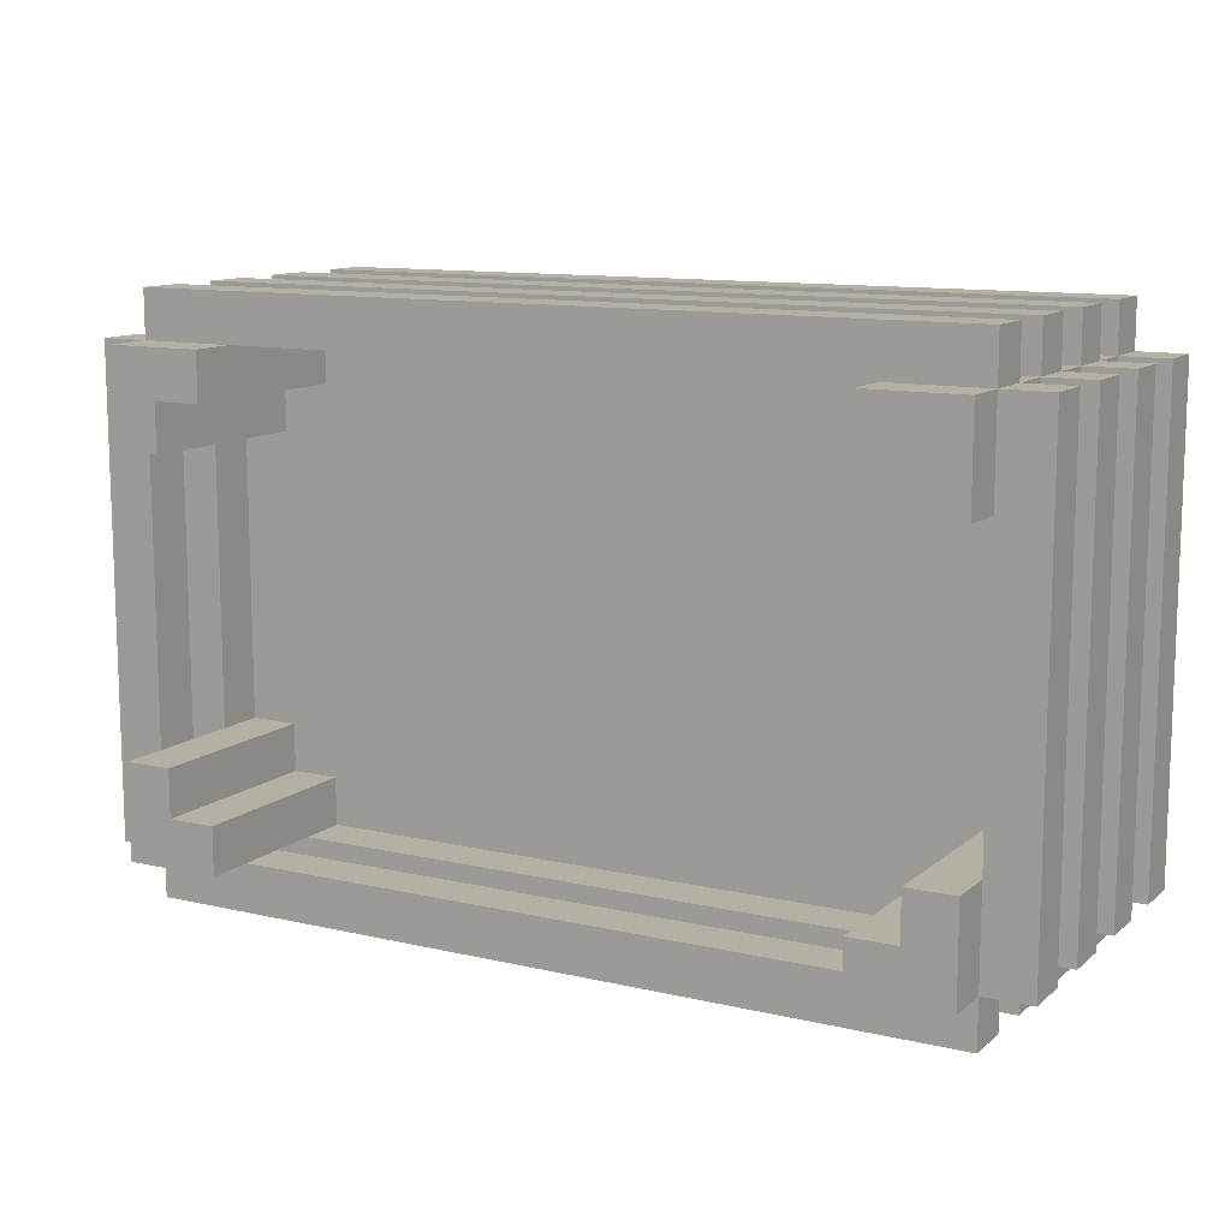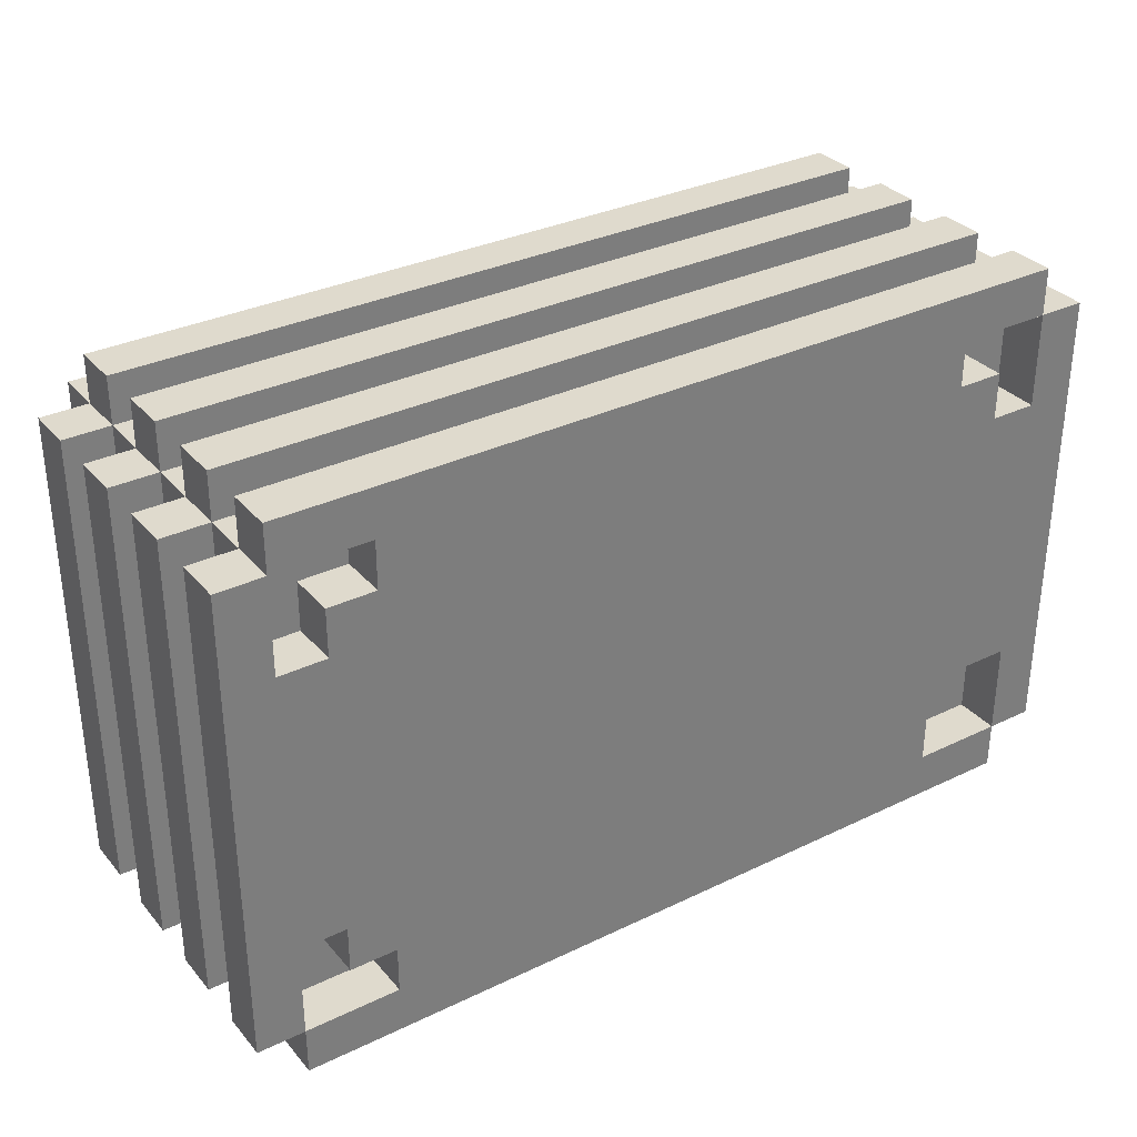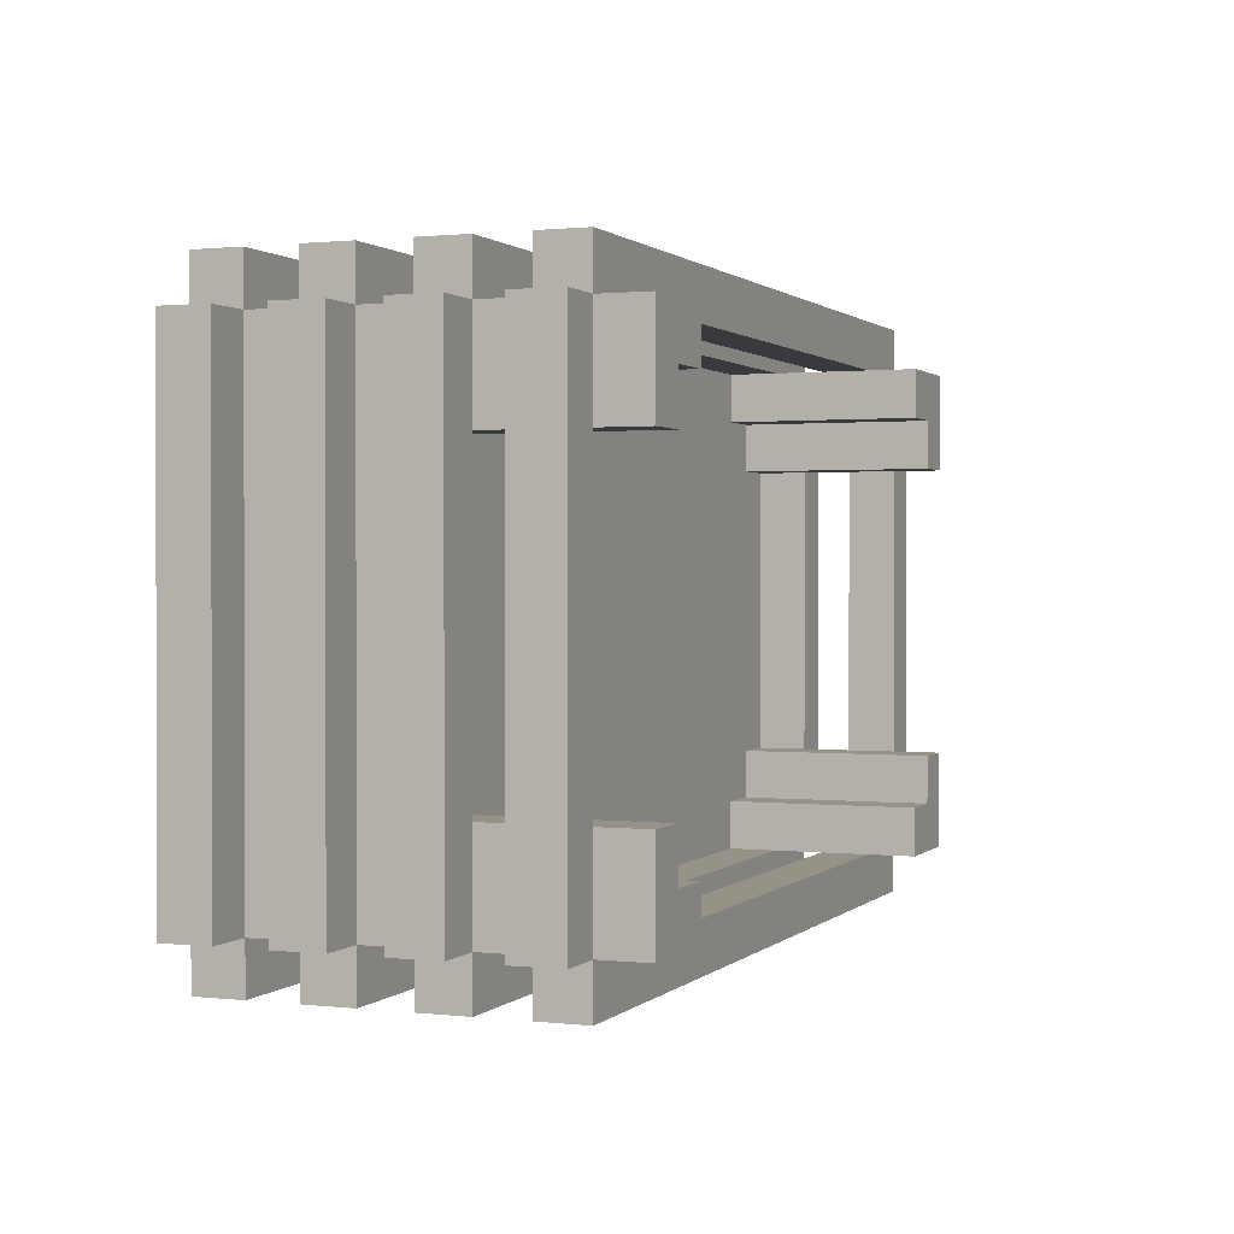
<metadata>
{"format":"obj","ext":"obj","renderer":"f3d","projection":"perspective","resolution":1024,"background":"white","views":[{"elev":11.6,"azim":-150.9,"up":"+Z"},{"elev":32.6,"azim":-33.7,"up":"+Z"},{"elev":1.0,"azim":111.7,"up":"+Z"}]}
</metadata>
<code>
g Box_Wheat_Level_2
v -19 0 -22
v -19 0 -32
v -19 1 -22
v -19 1 -32
v -19 2 -22
v -19 2 -32
v -19 3 -22
v -19 3 -32
v -19 4 -22
v -19 4 -32
v -19 5 -22
v -19 5 -32
v -19 6 -22
v -19 6 -32
v -19 7 -22
v -19 7 -32
v -18 0 -21
v -18 0 -22
v -18 0 -32
v -18 0 -33
v -18 1 -21
v -18 1 -22
v -18 1 -24
v -18 1 -30
v -18 1 -32
v -18 1 -33
v -18 2 -21
v -18 2 -22
v -18 2 -24
v -18 2 -30
v -18 2 -32
v -18 2 -33
v -18 3 -21
v -18 3 -22
v -18 3 -24
v -18 3 -30
v -18 3 -32
v -18 3 -33
v -18 4 -21
v -18 4 -22
v -18 4 -24
v -18 4 -30
v -18 4 -32
v -18 4 -33
v -18 5 -21
v -18 5 -22
v -18 5 -24
v -18 5 -30
v -18 5 -32
v -18 5 -33
v -18 6 -21
v -18 6 -22
v -18 6 -24
v -18 6 -30
v -18 6 -32
v -18 6 -33
v -18 7 -21
v -18 7 -22
v -18 7 -24
v -18 7 -30
v -18 7 -32
v -18 7 -33
v -18 8 -22
v -18 8 -24
v -18 8 -30
v -18 8 -32
v -17 0 -23
v -17 0 -24
v -17 0 -30
v -17 0 -31
v -17 1 -23
v -17 1 -24
v -17 1 -30
v -17 1 -31
v -16 0 -22
v -16 0 -23
v -16 0 -31
v -16 0 -32
v -16 1 -22
v -16 1 -23
v -16 1 -31
v -16 1 -32
v -3 4 -22
v -3 4 -23
v -3 4 -31
v -3 4 -32
v -3 5 -22
v -3 5 -32
v -3 6 -22
v -3 6 -32
v -3 7 -22
v -3 7 -32
v -3 8 -22
v -3 8 -23
v -3 8 -31
v -3 8 -32
v -2 4 -23
v -2 4 -24
v -2 4 -30
v -2 4 -31
v -2 8 -23
v -2 8 -24
v -2 8 -30
v -2 8 -31
v -1 0 -22
v -1 0 -24
v -1 0 -30
v -1 0 -32
v -1 1 -22
v -1 1 -24
v -1 1 -30
v -1 1 -32
v -1 4 -24
v -1 4 -30
v -1 5 -24
v -1 5 -30
v -1 6 -24
v -1 6 -30
v -1 7 -24
v -1 7 -30
v -18 0 -22
v -18 0 -24
v -18 0 -30
v -18 0 -32
v -18 1 -22
v -18 1 -24
v -18 1 -30
v -18 1 -32
v -18 4 -24
v -18 4 -30
v -18 5 -24
v -18 5 -30
v -18 6 -24
v -18 6 -30
v -18 7 -24
v -18 7 -30
v -17 4 -23
v -17 4 -24
v -17 4 -30
v -17 4 -31
v -17 8 -23
v -17 8 -24
v -17 8 -30
v -17 8 -31
v -16 4 -22
v -16 4 -23
v -16 4 -31
v -16 4 -32
v -16 5 -22
v -16 5 -32
v -16 6 -22
v -16 6 -32
v -16 7 -22
v -16 7 -32
v -16 8 -22
v -16 8 -23
v -16 8 -31
v -16 8 -32
v -3 0 -22
v -3 0 -23
v -3 0 -31
v -3 0 -32
v -3 1 -22
v -3 1 -23
v -3 1 -31
v -3 1 -32
v -2 0 -23
v -2 0 -24
v -2 0 -30
v -2 0 -31
v -2 1 -23
v -2 1 -24
v -2 1 -30
v -2 1 -31
v -1 0 -21
v -1 0 -22
v -1 0 -32
v -1 0 -33
v -1 1 -21
v -1 1 -22
v -1 1 -24
v -1 1 -30
v -1 1 -32
v -1 1 -33
v -1 2 -21
v -1 2 -22
v -1 2 -24
v -1 2 -30
v -1 2 -32
v -1 2 -33
v -1 3 -21
v -1 3 -22
v -1 3 -24
v -1 3 -30
v -1 3 -32
v -1 3 -33
v -1 4 -21
v -1 4 -22
v -1 4 -24
v -1 4 -30
v -1 4 -32
v -1 4 -33
v -1 5 -21
v -1 5 -22
v -1 5 -24
v -1 5 -30
v -1 5 -32
v -1 5 -33
v -1 6 -21
v -1 6 -22
v -1 6 -24
v -1 6 -30
v -1 6 -32
v -1 6 -33
v -1 7 -21
v -1 7 -22
v -1 7 -24
v -1 7 -30
v -1 7 -32
v -1 7 -33
v -1 8 -22
v -1 8 -24
v -1 8 -30
v -1 8 -32
v 0 0 -22
v 0 0 -32
v 0 1 -22
v 0 1 -32
v 0 2 -22
v 0 2 -32
v 0 3 -22
v 0 3 -32
v 0 4 -22
v 0 4 -32
v 0 5 -22
v 0 5 -32
v 0 6 -22
v 0 6 -32
v 0 7 -22
v 0 7 -32
v -18 0 -21
v -18 1 -21
v -18 2 -21
v -18 3 -21
v -18 4 -21
v -18 5 -21
v -18 6 -21
v -18 7 -21
v -1 0 -21
v -1 1 -21
v -1 2 -21
v -1 3 -21
v -1 4 -21
v -1 5 -21
v -1 6 -21
v -1 7 -21
v -19 0 -22
v -19 1 -22
v -19 2 -22
v -19 3 -22
v -19 4 -22
v -19 5 -22
v -19 6 -22
v -19 7 -22
v -18 0 -22
v -18 1 -22
v -18 2 -22
v -18 3 -22
v -18 4 -22
v -18 5 -22
v -18 6 -22
v -18 7 -22
v -18 8 -22
v -16 1 -22
v -16 2 -22
v -16 3 -22
v -16 4 -22
v -16 5 -22
v -16 6 -22
v -16 7 -22
v -16 8 -22
v -3 1 -22
v -3 2 -22
v -3 3 -22
v -3 4 -22
v -3 5 -22
v -3 6 -22
v -3 7 -22
v -3 8 -22
v -1 0 -22
v -1 1 -22
v -1 2 -22
v -1 3 -22
v -1 4 -22
v -1 5 -22
v -1 6 -22
v -1 7 -22
v -1 8 -22
v 0 0 -22
v 0 1 -22
v 0 2 -22
v 0 3 -22
v 0 4 -22
v 0 5 -22
v 0 6 -22
v 0 7 -22
v -17 0 -23
v -17 1 -23
v -16 0 -23
v -16 1 -23
v -3 0 -23
v -3 1 -23
v -2 0 -23
v -2 1 -23
v -18 0 -24
v -18 1 -24
v -17 0 -24
v -17 1 -24
v -2 0 -24
v -2 1 -24
v -1 0 -24
v -1 1 -24
v -18 4 -30
v -18 5 -30
v -18 6 -30
v -18 7 -30
v -18 8 -30
v -17 4 -30
v -17 8 -30
v -2 4 -30
v -2 8 -30
v -1 4 -30
v -1 5 -30
v -1 6 -30
v -1 7 -30
v -1 8 -30
v -17 4 -31
v -17 8 -31
v -16 4 -31
v -16 8 -31
v -3 4 -31
v -3 8 -31
v -2 4 -31
v -2 8 -31
v -18 0 -32
v -18 1 -32
v -16 0 -32
v -16 1 -32
v -16 4 -32
v -16 5 -32
v -16 6 -32
v -16 7 -32
v -3 0 -32
v -3 1 -32
v -3 4 -32
v -3 5 -32
v -3 6 -32
v -3 7 -32
v -1 0 -32
v -1 1 -32
v -18 0 -22
v -18 1 -22
v -16 0 -22
v -16 1 -22
v -16 4 -22
v -16 5 -22
v -16 6 -22
v -16 7 -22
v -3 0 -22
v -3 1 -22
v -3 4 -22
v -3 5 -22
v -3 6 -22
v -3 7 -22
v -1 0 -22
v -1 1 -22
v -17 4 -23
v -17 8 -23
v -16 4 -23
v -16 8 -23
v -3 4 -23
v -3 8 -23
v -2 4 -23
v -2 8 -23
v -18 4 -24
v -18 5 -24
v -18 6 -24
v -18 7 -24
v -18 8 -24
v -17 4 -24
v -17 8 -24
v -2 4 -24
v -2 8 -24
v -1 4 -24
v -1 5 -24
v -1 6 -24
v -1 7 -24
v -1 8 -24
v -18 0 -30
v -18 1 -30
v -17 0 -30
v -17 1 -30
v -2 0 -30
v -2 1 -30
v -1 0 -30
v -1 1 -30
v -17 0 -31
v -17 1 -31
v -16 0 -31
v -16 1 -31
v -3 0 -31
v -3 1 -31
v -2 0 -31
v -2 1 -31
v -19 0 -32
v -19 1 -32
v -19 2 -32
v -19 3 -32
v -19 4 -32
v -19 5 -32
v -19 6 -32
v -19 7 -32
v -18 0 -32
v -18 1 -32
v -18 2 -32
v -18 3 -32
v -18 4 -32
v -18 5 -32
v -18 6 -32
v -18 7 -32
v -18 8 -32
v -16 1 -32
v -16 2 -32
v -16 3 -32
v -16 4 -32
v -16 5 -32
v -16 6 -32
v -16 7 -32
v -16 8 -32
v -3 1 -32
v -3 2 -32
v -3 3 -32
v -3 4 -32
v -3 5 -32
v -3 6 -32
v -3 7 -32
v -3 8 -32
v -1 0 -32
v -1 1 -32
v -1 2 -32
v -1 3 -32
v -1 4 -32
v -1 5 -32
v -1 6 -32
v -1 7 -32
v -1 8 -32
v 0 0 -32
v 0 1 -32
v 0 2 -32
v 0 3 -32
v 0 4 -32
v 0 5 -32
v 0 6 -32
v 0 7 -32
v -18 0 -33
v -18 1 -33
v -18 2 -33
v -18 3 -33
v -18 4 -33
v -18 5 -33
v -18 6 -33
v -18 7 -33
v -1 0 -33
v -1 1 -33
v -1 2 -33
v -1 3 -33
v -1 4 -33
v -1 5 -33
v -1 6 -33
v -1 7 -33
v -18 0 -21
v -1 0 -21
v -19 0 -22
v -18 0 -22
v -16 0 -22
v -3 0 -22
v -1 0 -22
v 0 0 -22
v -17 0 -23
v -16 0 -23
v -3 0 -23
v -2 0 -23
v -18 0 -24
v -17 0 -24
v -2 0 -24
v -1 0 -24
v -18 0 -30
v -17 0 -30
v -2 0 -30
v -1 0 -30
v -17 0 -31
v -16 0 -31
v -3 0 -31
v -2 0 -31
v -19 0 -32
v -18 0 -32
v -16 0 -32
v -3 0 -32
v -1 0 -32
v 0 0 -32
v -18 0 -33
v -1 0 -33
v -18 1 -22
v -16 1 -22
v -3 1 -22
v -1 1 -22
v -17 1 -23
v -16 1 -23
v -3 1 -23
v -2 1 -23
v -18 1 -24
v -17 1 -24
v -2 1 -24
v -1 1 -24
v -18 1 -30
v -17 1 -30
v -2 1 -30
v -1 1 -30
v -17 1 -31
v -16 1 -31
v -3 1 -31
v -2 1 -31
v -18 1 -32
v -16 1 -32
v -3 1 -32
v -1 1 -32
v -18 2 -21
v -1 2 -21
v -19 2 -22
v -18 2 -22
v -16 2 -22
v -3 2 -22
v -1 2 -22
v 0 2 -22
v -18 2 -24
v -1 2 -24
v -18 2 -30
v -1 2 -30
v -19 2 -32
v -18 2 -32
v -16 2 -32
v -3 2 -32
v -1 2 -32
v 0 2 -32
v -18 2 -33
v -1 2 -33
v -18 4 -21
v -1 4 -21
v -19 4 -22
v -18 4 -22
v -16 4 -22
v -3 4 -22
v -1 4 -22
v 0 4 -22
v -18 4 -24
v -1 4 -24
v -18 4 -30
v -1 4 -30
v -19 4 -32
v -18 4 -32
v -16 4 -32
v -3 4 -32
v -1 4 -32
v 0 4 -32
v -18 4 -33
v -1 4 -33
v -18 6 -21
v -1 6 -21
v -19 6 -22
v -18 6 -22
v -16 6 -22
v -3 6 -22
v -1 6 -22
v 0 6 -22
v -18 6 -24
v -1 6 -24
v -18 6 -30
v -1 6 -30
v -19 6 -32
v -18 6 -32
v -16 6 -32
v -3 6 -32
v -1 6 -32
v 0 6 -32
v -18 6 -33
v -1 6 -33
v -18 1 -21
v -1 1 -21
v -19 1 -22
v -18 1 -22
v -16 1 -22
v -3 1 -22
v -1 1 -22
v 0 1 -22
v -18 1 -24
v -1 1 -24
v -18 1 -30
v -1 1 -30
v -19 1 -32
v -18 1 -32
v -16 1 -32
v -3 1 -32
v -1 1 -32
v 0 1 -32
v -18 1 -33
v -1 1 -33
v -18 3 -21
v -1 3 -21
v -19 3 -22
v -18 3 -22
v -16 3 -22
v -3 3 -22
v -1 3 -22
v 0 3 -22
v -18 3 -24
v -1 3 -24
v -18 3 -30
v -1 3 -30
v -19 3 -32
v -18 3 -32
v -16 3 -32
v -3 3 -32
v -1 3 -32
v 0 3 -32
v -18 3 -33
v -1 3 -33
v -16 4 -22
v -3 4 -22
v -17 4 -23
v -16 4 -23
v -3 4 -23
v -2 4 -23
v -18 4 -24
v -17 4 -24
v -2 4 -24
v -1 4 -24
v -18 4 -30
v -17 4 -30
v -2 4 -30
v -1 4 -30
v -17 4 -31
v -16 4 -31
v -3 4 -31
v -2 4 -31
v -16 4 -32
v -3 4 -32
v -18 5 -21
v -1 5 -21
v -19 5 -22
v -18 5 -22
v -16 5 -22
v -3 5 -22
v -1 5 -22
v 0 5 -22
v -18 5 -24
v -1 5 -24
v -18 5 -30
v -1 5 -30
v -19 5 -32
v -18 5 -32
v -16 5 -32
v -3 5 -32
v -1 5 -32
v 0 5 -32
v -18 5 -33
v -1 5 -33
v -18 7 -21
v -1 7 -21
v -19 7 -22
v -18 7 -22
v -16 7 -22
v -3 7 -22
v -1 7 -22
v 0 7 -22
v -18 7 -24
v -1 7 -24
v -18 7 -30
v -1 7 -30
v -19 7 -32
v -18 7 -32
v -16 7 -32
v -3 7 -32
v -1 7 -32
v 0 7 -32
v -18 7 -33
v -1 7 -33
v -18 8 -22
v -16 8 -22
v -3 8 -22
v -1 8 -22
v -17 8 -23
v -16 8 -23
v -3 8 -23
v -2 8 -23
v -18 8 -24
v -17 8 -24
v -2 8 -24
v -1 8 -24
v -18 8 -30
v -17 8 -30
v -2 8 -30
v -1 8 -30
v -17 8 -31
v -16 8 -31
v -3 8 -31
v -2 8 -31
v -18 8 -32
v -16 8 -32
v -3 8 -32
v -1 8 -32
f 3 2 1
f 4 2 3
f 7 6 5
f 8 6 7
f 11 10 9
f 12 10 11
f 15 14 13
f 16 14 15
f 21 18 17
f 22 18 21
f 25 20 19
f 26 20 25
f 28 23 22
f 29 24 23
f 29 23 28
f 30 25 24
f 30 24 29
f 31 25 30
f 33 28 27
f 34 28 33
f 37 32 31
f 38 32 37
f 40 35 34
f 41 36 35
f 41 35 40
f 42 37 36
f 42 36 41
f 43 37 42
f 45 40 39
f 46 40 45
f 49 44 43
f 50 44 49
f 52 47 46
f 53 47 52
f 54 49 48
f 55 49 54
f 57 52 51
f 58 52 57
f 61 56 55
f 62 56 61
f 63 59 58
f 64 59 63
f 65 61 60
f 66 61 65
f 71 68 67
f 72 68 71
f 73 70 69
f 74 70 73
f 79 76 75
f 80 76 79
f 81 78 77
f 82 78 81
f 87 84 83
f 88 86 85
f 89 84 87
f 90 88 85
f 91 84 89
f 92 90 85
f 93 84 91
f 94 84 93
f 95 92 85
f 96 92 95
f 101 98 97
f 102 98 101
f 103 100 99
f 104 100 103
f 109 106 105
f 110 106 109
f 111 108 107
f 112 108 111
f 115 114 113
f 116 114 115
f 119 118 117
f 120 118 119
f 121 122 125
f 125 122 126
f 123 124 127
f 127 124 128
f 129 130 131
f 131 130 132
f 133 134 135
f 135 134 136
f 137 138 141
f 141 138 142
f 139 140 143
f 143 140 144
f 145 146 149
f 147 148 150
f 149 146 151
f 147 150 152
f 151 146 153
f 147 152 154
f 153 146 155
f 155 146 156
f 147 154 157
f 157 154 158
f 159 160 163
f 163 160 164
f 161 162 165
f 165 162 166
f 167 168 171
f 171 168 172
f 169 170 173
f 173 170 174
f 175 176 179
f 179 176 180
f 177 178 183
f 183 178 184
f 180 181 186
f 181 182 187
f 186 181 187
f 182 183 188
f 187 182 188
f 188 183 189
f 185 186 191
f 191 186 192
f 189 190 195
f 195 190 196
f 192 193 198
f 193 194 199
f 198 193 199
f 194 195 200
f 199 194 200
f 200 195 201
f 197 198 203
f 203 198 204
f 201 202 207
f 207 202 208
f 204 205 210
f 210 205 211
f 206 207 212
f 212 207 213
f 209 210 215
f 215 210 216
f 213 214 219
f 219 214 220
f 216 217 221
f 221 217 222
f 218 219 223
f 223 219 224
f 225 226 227
f 227 226 228
f 229 230 231
f 231 230 232
f 233 234 235
f 235 234 236
f 237 238 239
f 239 238 240
f 249 242 241
f 250 242 249
f 251 244 243
f 252 244 251
f 253 246 245
f 254 246 253
f 255 248 247
f 256 248 255
f 265 258 257
f 266 258 265
f 267 260 259
f 268 260 267
f 269 262 261
f 270 262 269
f 271 264 263
f 272 264 271
f 274 267 266
f 275 267 274
f 276 269 268
f 277 269 276
f 278 271 270
f 279 271 278
f 280 273 272
f 281 273 280
f 282 275 274
f 283 275 282
f 284 277 276
f 285 277 284
f 291 283 282
f 292 283 291
f 293 285 284
f 294 285 293
f 295 287 286
f 296 287 295
f 297 289 288
f 298 289 297
f 299 291 290
f 300 291 299
f 301 293 292
f 302 293 301
f 303 295 294
f 304 295 303
f 305 297 296
f 306 297 305
f 309 308 307
f 310 308 309
f 313 312 311
f 314 312 313
f 317 316 315
f 318 316 317
f 321 320 319
f 322 320 321
f 328 324 323
f 328 327 326
f 328 326 325
f 328 325 324
f 329 327 328
f 332 331 330
f 333 331 332
f 334 331 333
f 335 331 334
f 336 331 335
f 339 338 337
f 340 338 339
f 343 342 341
f 344 342 343
f 347 346 345
f 348 346 347
f 355 350 349
f 356 350 355
f 357 352 351
f 358 352 357
f 359 354 353
f 360 354 359
f 361 362 363
f 363 362 364
f 365 366 371
f 371 366 372
f 367 368 373
f 373 368 374
f 369 370 375
f 375 370 376
f 377 378 379
f 379 378 380
f 381 382 383
f 383 382 384
f 385 386 390
f 388 389 390
f 387 388 390
f 386 387 390
f 390 389 391
f 392 393 394
f 394 393 395
f 395 393 396
f 396 393 397
f 397 393 398
f 399 400 401
f 401 400 402
f 403 404 405
f 405 404 406
f 407 408 409
f 409 408 410
f 411 412 413
f 413 412 414
f 415 416 423
f 423 416 424
f 417 418 425
f 425 418 426
f 419 420 427
f 427 420 428
f 421 422 429
f 429 422 430
f 424 425 432
f 432 425 433
f 426 427 434
f 434 427 435
f 428 429 436
f 436 429 437
f 430 431 438
f 438 431 439
f 432 433 440
f 440 433 441
f 434 435 442
f 442 435 443
f 440 441 449
f 449 441 450
f 442 443 451
f 451 443 452
f 444 445 453
f 453 445 454
f 446 447 455
f 455 447 456
f 448 449 457
f 457 449 458
f 450 451 459
f 459 451 460
f 452 453 461
f 461 453 462
f 454 455 463
f 463 455 464
f 465 466 473
f 473 466 474
f 467 468 475
f 475 468 476
f 469 470 477
f 477 470 478
f 471 472 479
f 479 472 480
f 484 482 481
f 485 482 484
f 486 482 485
f 487 482 486
f 490 486 485
f 491 486 490
f 493 484 483
f 494 492 491
f 494 490 489
f 494 491 490
f 495 492 494
f 496 488 487
f 497 493 483
f 497 496 495
f 497 495 494
f 497 494 493
f 498 496 497
f 499 496 498
f 500 488 496
f 500 496 499
f 501 499 498
f 502 499 501
f 503 499 502
f 504 499 503
f 505 497 483
f 506 497 505
f 507 503 502
f 508 503 507
f 509 488 500
f 510 488 509
f 511 508 507
f 511 507 506
f 511 509 508
f 512 509 511
f 517 514 513
f 518 514 517
f 519 516 515
f 520 516 519
f 521 517 513
f 522 517 521
f 523 516 520
f 524 516 523
f 529 526 525
f 532 528 527
f 533 530 529
f 533 529 525
f 534 530 533
f 535 532 531
f 536 528 532
f 536 532 535
f 540 538 537
f 541 538 540
f 542 538 541
f 543 538 542
f 545 540 539
f 546 544 543
f 547 545 539
f 548 544 546
f 549 547 539
f 550 547 549
f 553 544 548
f 554 544 553
f 555 552 551
f 555 553 552
f 555 551 550
f 556 553 555
f 560 558 557
f 561 558 560
f 562 558 561
f 563 558 562
f 565 560 559
f 566 564 563
f 567 565 559
f 568 564 566
f 569 567 559
f 570 567 569
f 573 564 568
f 574 564 573
f 575 572 571
f 575 573 572
f 575 571 570
f 576 573 575
f 580 578 577
f 581 578 580
f 582 578 581
f 583 578 582
f 585 580 579
f 586 584 583
f 587 585 579
f 588 584 586
f 589 587 579
f 590 587 589
f 593 584 588
f 594 584 593
f 595 592 591
f 595 593 592
f 595 591 590
f 596 593 595
f 597 598 600
f 600 598 601
f 601 598 602
f 602 598 603
f 599 600 605
f 603 604 606
f 599 605 607
f 606 604 608
f 599 607 609
f 609 607 610
f 608 604 613
f 613 604 614
f 611 612 615
f 612 613 615
f 610 611 615
f 615 613 616
f 617 618 620
f 620 618 621
f 621 618 622
f 622 618 623
f 619 620 625
f 623 624 626
f 619 625 627
f 626 624 628
f 619 627 629
f 629 627 630
f 628 624 633
f 633 624 634
f 631 632 635
f 632 633 635
f 630 631 635
f 635 633 636
f 637 638 640
f 640 638 641
f 639 640 644
f 641 642 644
f 640 641 644
f 644 642 645
f 643 644 647
f 645 646 647
f 644 645 647
f 647 646 648
f 648 646 649
f 649 646 650
f 648 649 651
f 651 649 652
f 652 649 653
f 653 649 654
f 652 653 655
f 655 653 656
f 657 658 660
f 660 658 661
f 661 658 662
f 662 658 663
f 659 660 665
f 663 664 666
f 659 665 667
f 666 664 668
f 659 667 669
f 669 667 670
f 668 664 673
f 673 664 674
f 671 672 675
f 672 673 675
f 670 671 675
f 675 673 676
f 677 678 680
f 680 678 681
f 681 678 682
f 682 678 683
f 679 680 685
f 683 684 686
f 679 685 687
f 686 684 688
f 679 687 689
f 689 687 690
f 688 684 693
f 693 684 694
f 691 692 695
f 692 693 695
f 690 691 695
f 695 693 696
f 697 698 701
f 701 698 702
f 699 700 703
f 703 700 704
f 697 701 705
f 705 701 706
f 704 700 707
f 707 700 708
f 709 710 713
f 711 712 716
f 713 714 717
f 709 713 717
f 717 714 718
f 715 716 719
f 716 712 720
f 719 716 720

</code>
